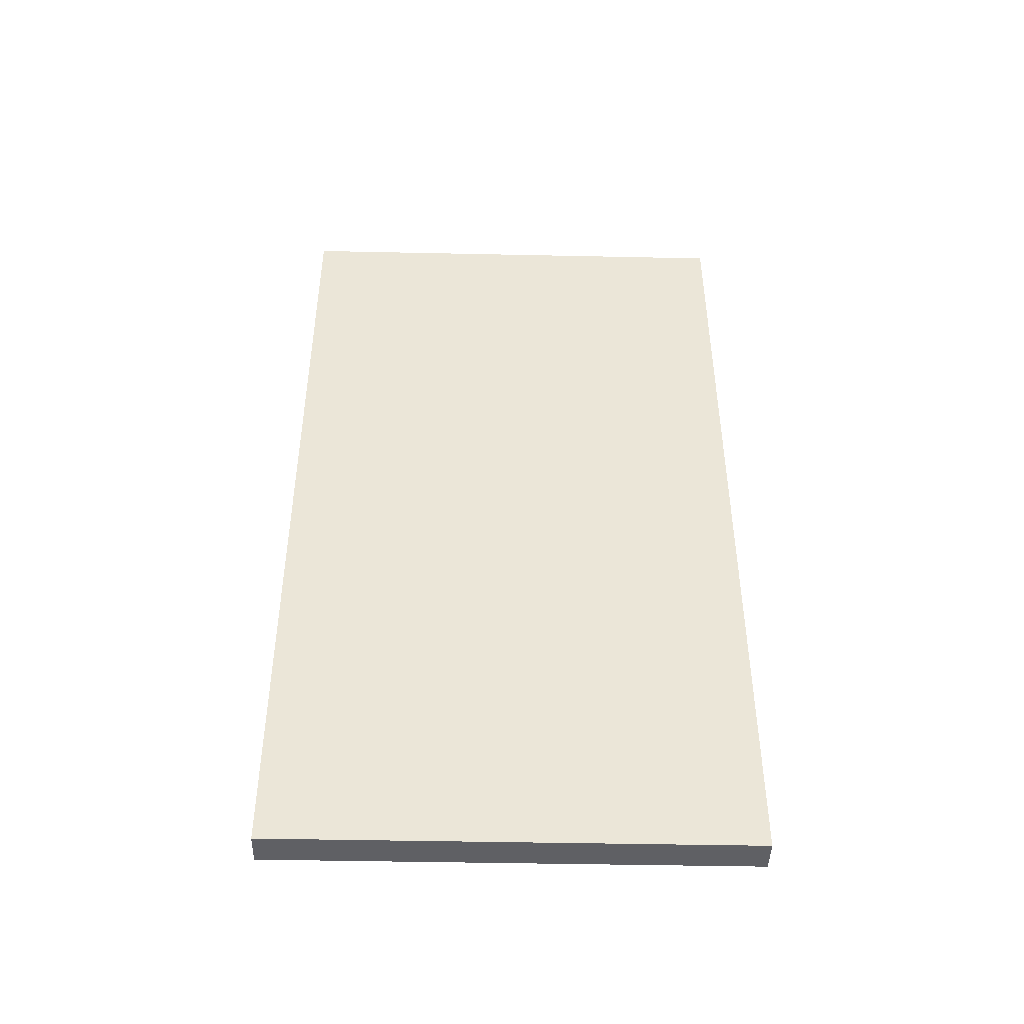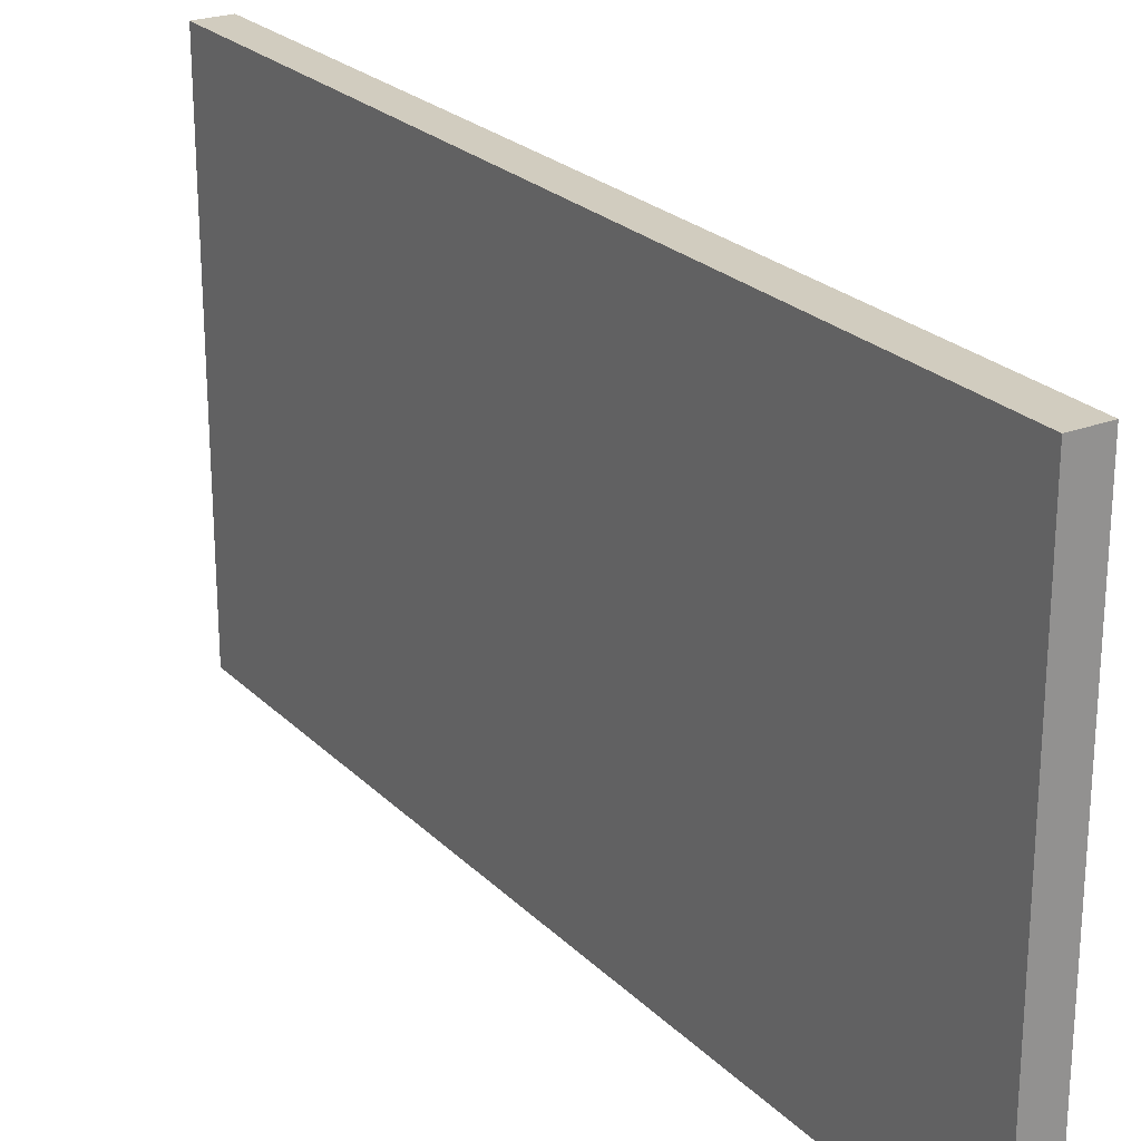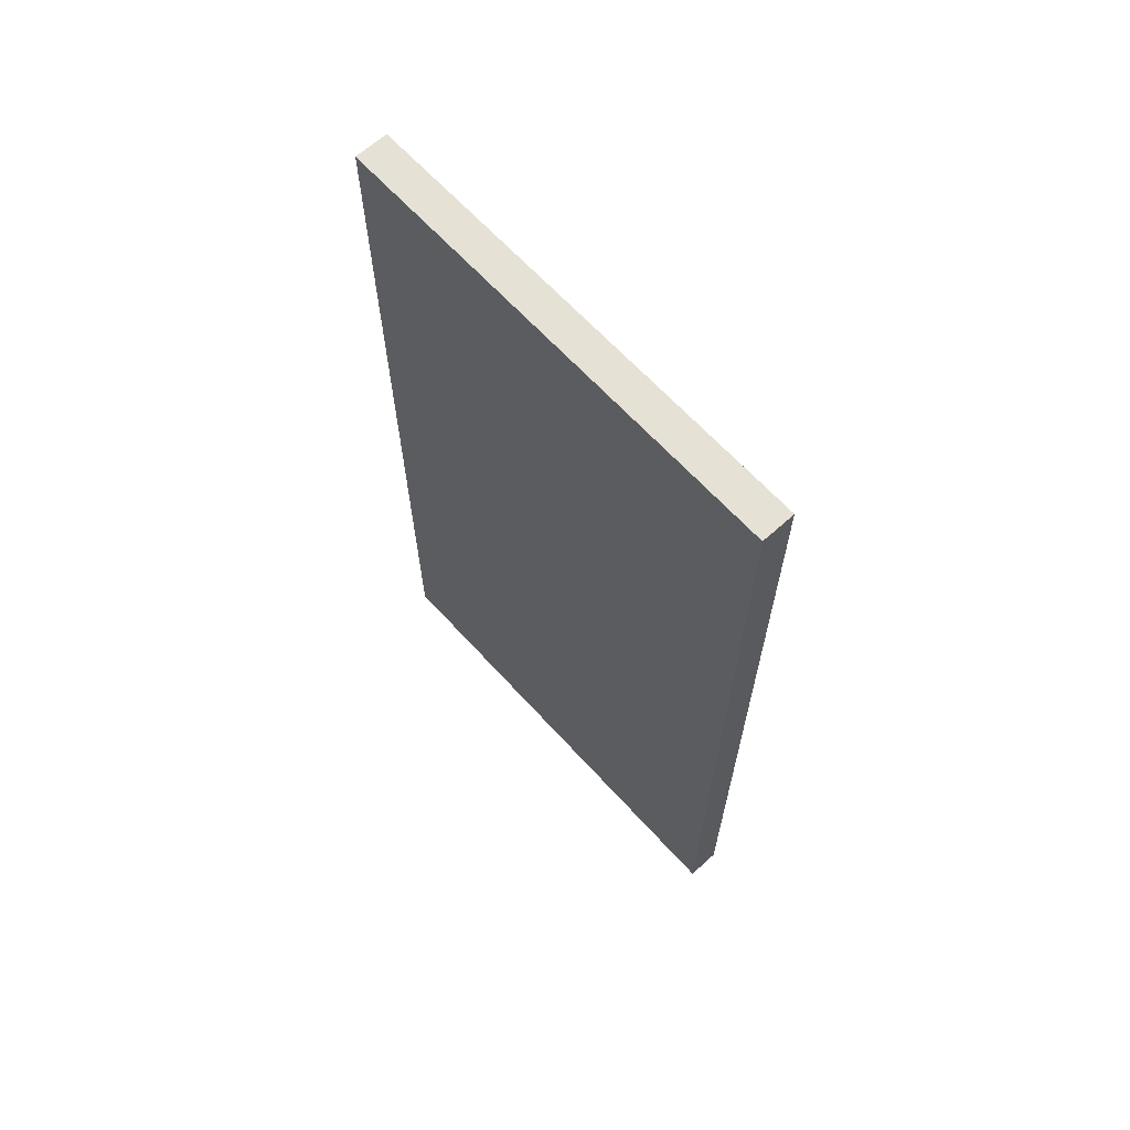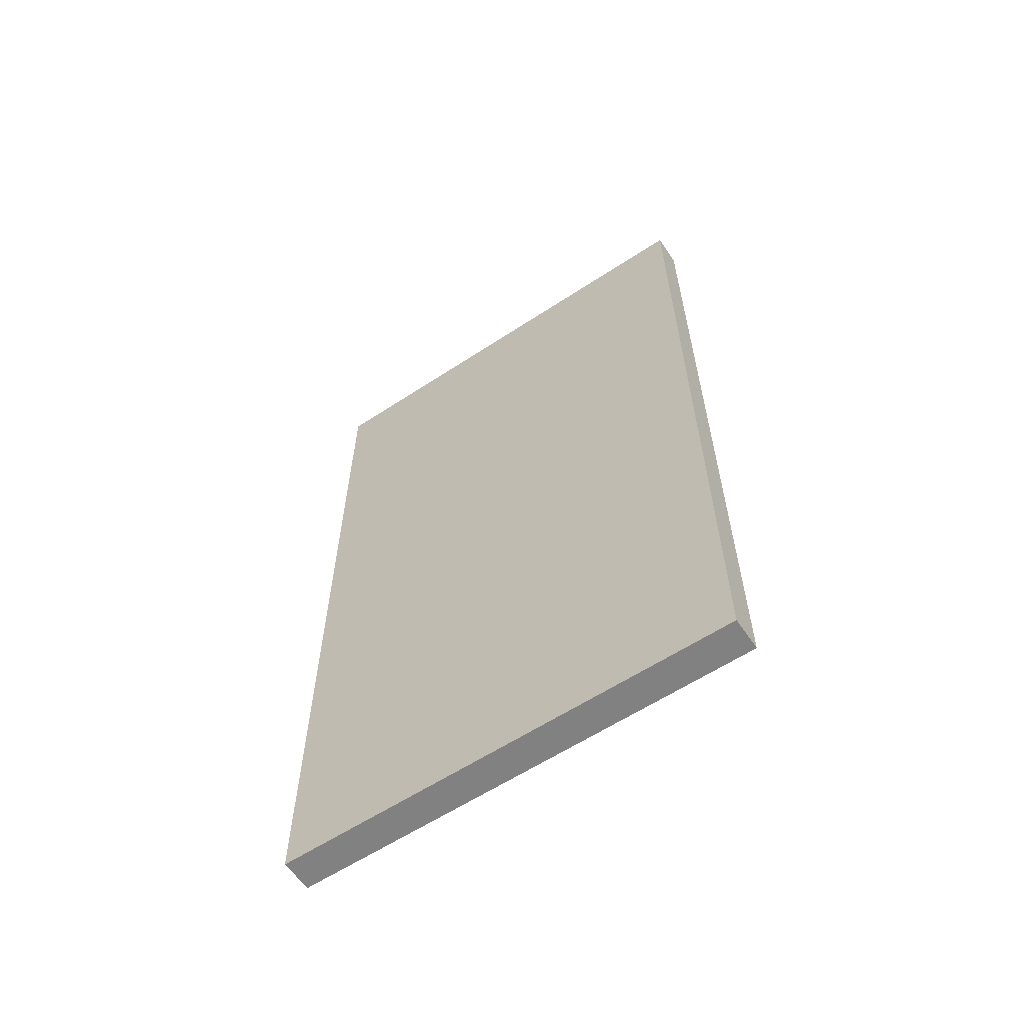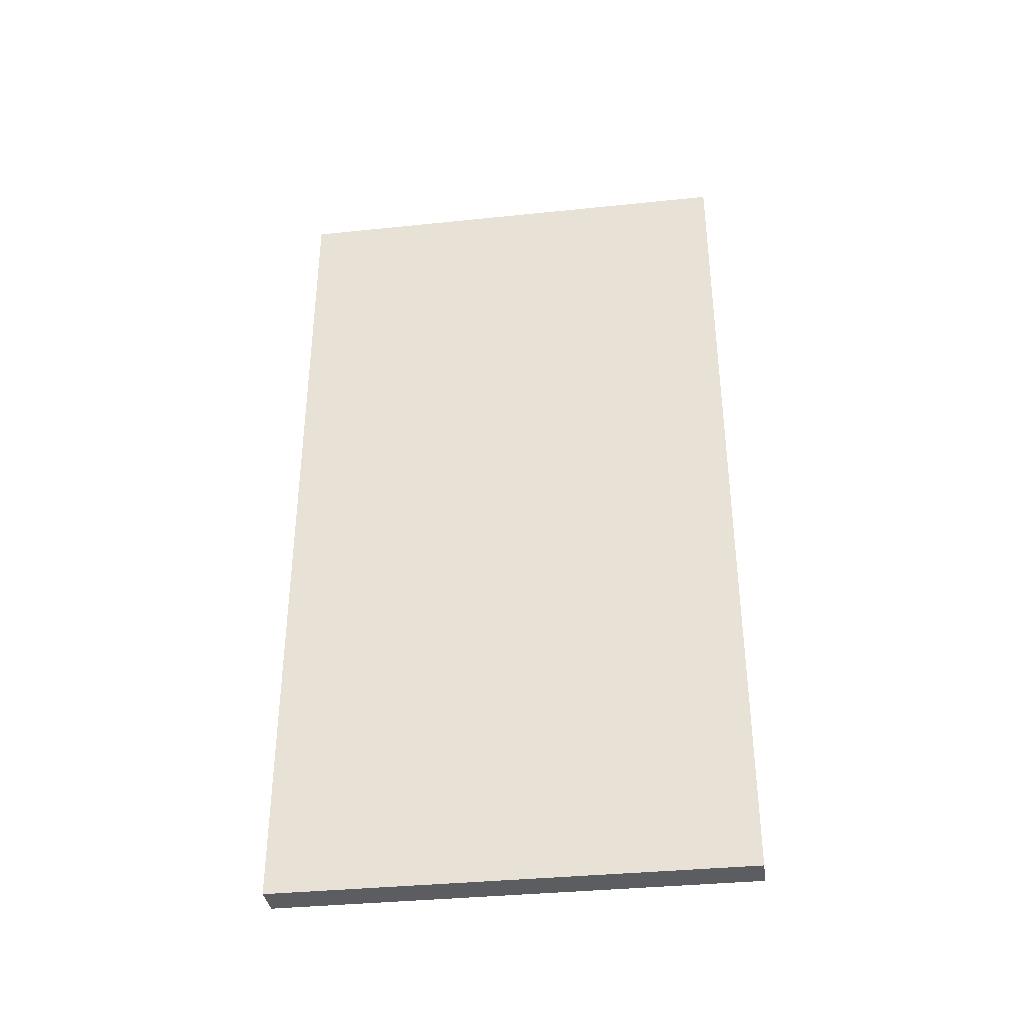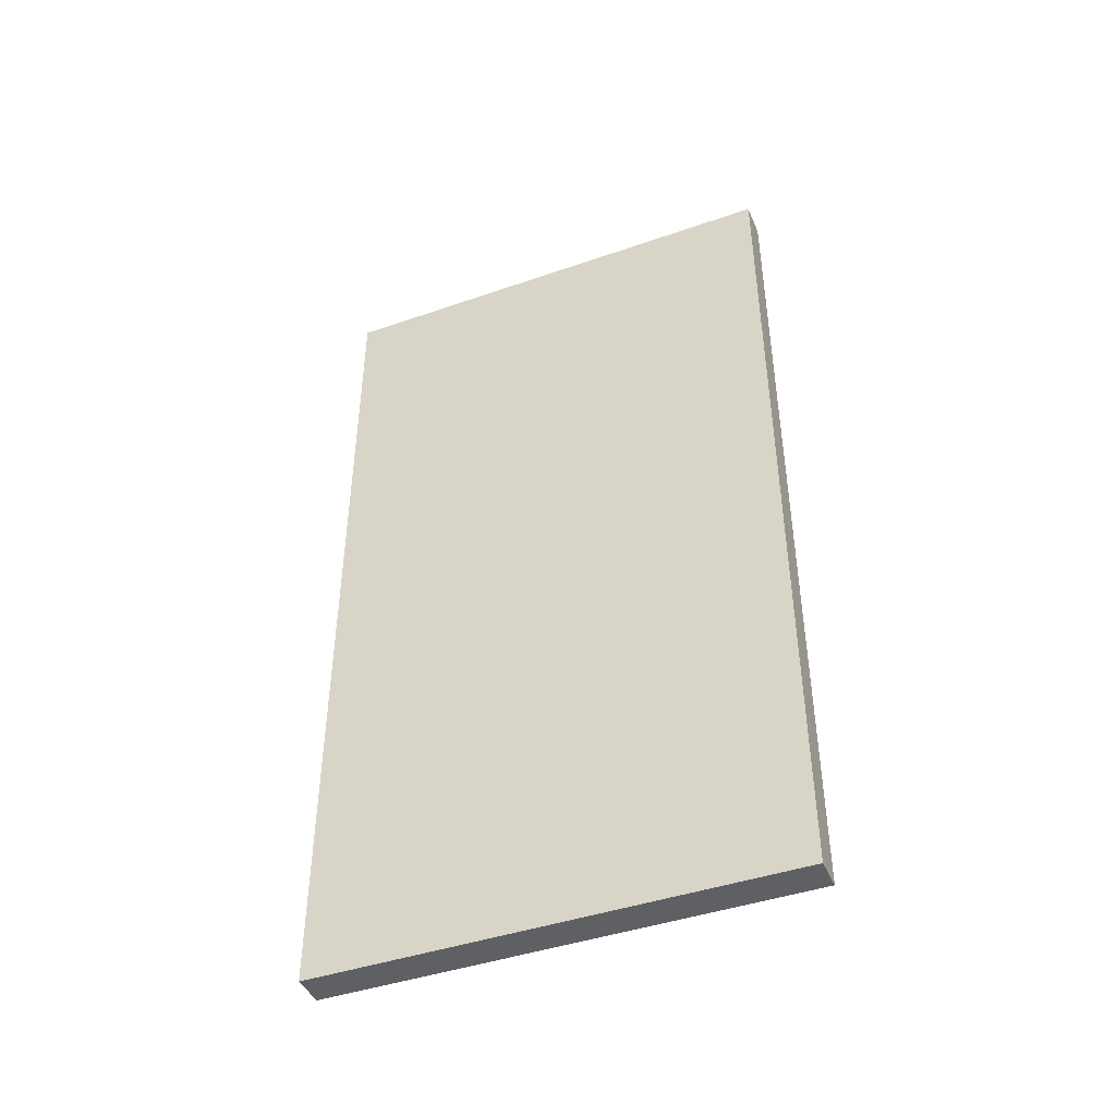
<metadata>
{"format":"obj","ext":"obj","renderer":"f3d","projection":"perspective","resolution":1024,"background":"white","views":[{"elev":-44.8,"azim":-91.4,"up":"+Y"},{"elev":24.0,"azim":-32.7,"up":"+Z"},{"elev":64.9,"azim":-42.3,"up":"+Y"},{"elev":-60.4,"azim":123.9,"up":"+Y"},{"elev":-36.3,"azim":-82.3,"up":"+Y"},{"elev":-43.7,"azim":112.2,"up":"+Y"}]}
</metadata>
<code>
o buildings009 (371)
g buildings009 (371)
v 368.7 -21.74 26.75
v 368.7 -21.74 15.71
v 368.7 -1.261 26.75
v 368.7 -1.261 15.71
v 368.7 -21.74 15.71
v 369.4 -21.74 15.71
v 368.7 -1.261 15.71
v 369.4 -1.261 15.71
v 369.4 -21.74 15.71
v 369.4 -21.74 26.75
v 369.4 -1.261 15.71
v 369.4 -1.261 26.75
v 369.4 -21.74 26.75
v 368.7 -21.74 26.75
v 369.4 -1.261 26.75
v 368.7 -1.261 26.75
v 368.7 -1.261 26.75
v 368.7 -1.261 15.71
v 369.4 -1.261 26.75
v 369.4 -1.261 15.71
v 369.4 -21.74 26.75
v 369.4 -21.74 15.71
v 368.7 -21.74 26.75
v 368.7 -21.74 15.71
g buildings009 (371)
f 3 4 2 1
f 7 8 6 5
f 11 12 10 9
f 15 16 14 13
f 19 20 18 17
f 23 24 22 21

</code>
